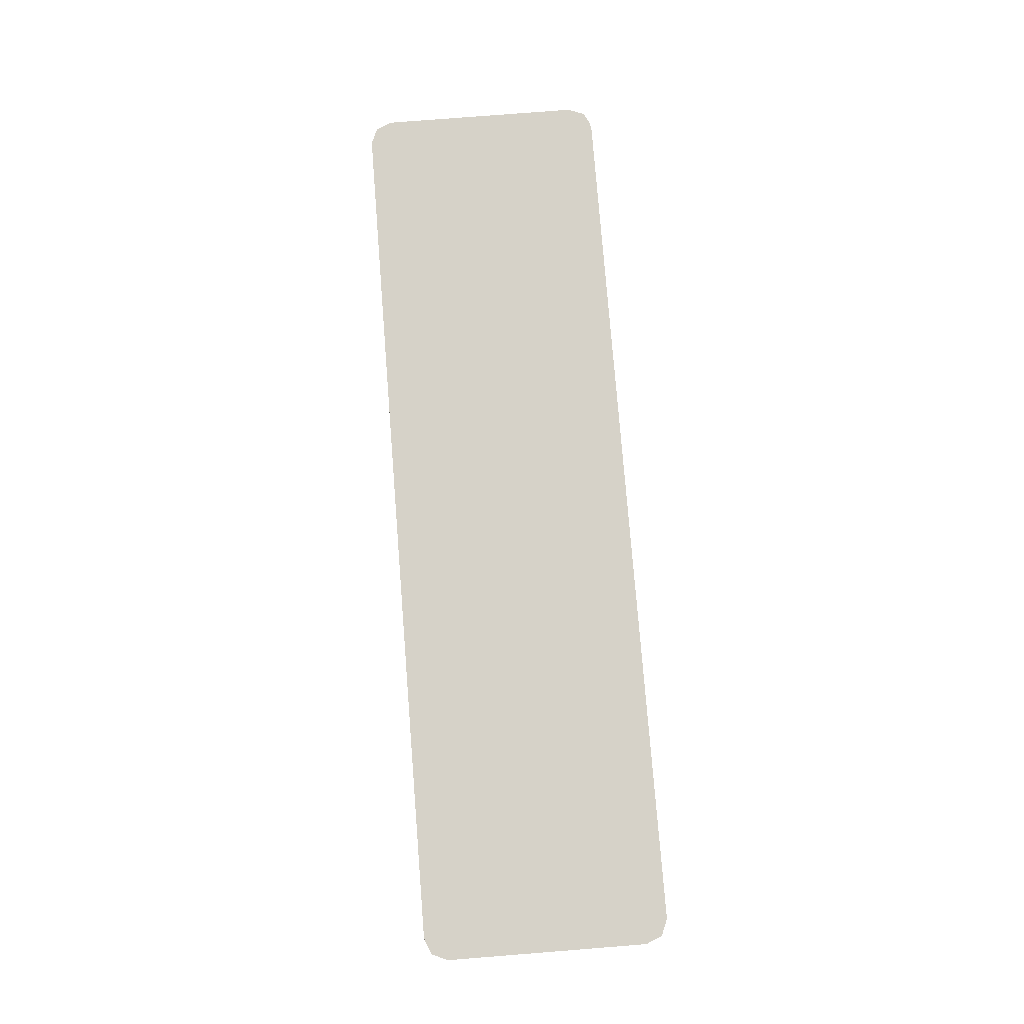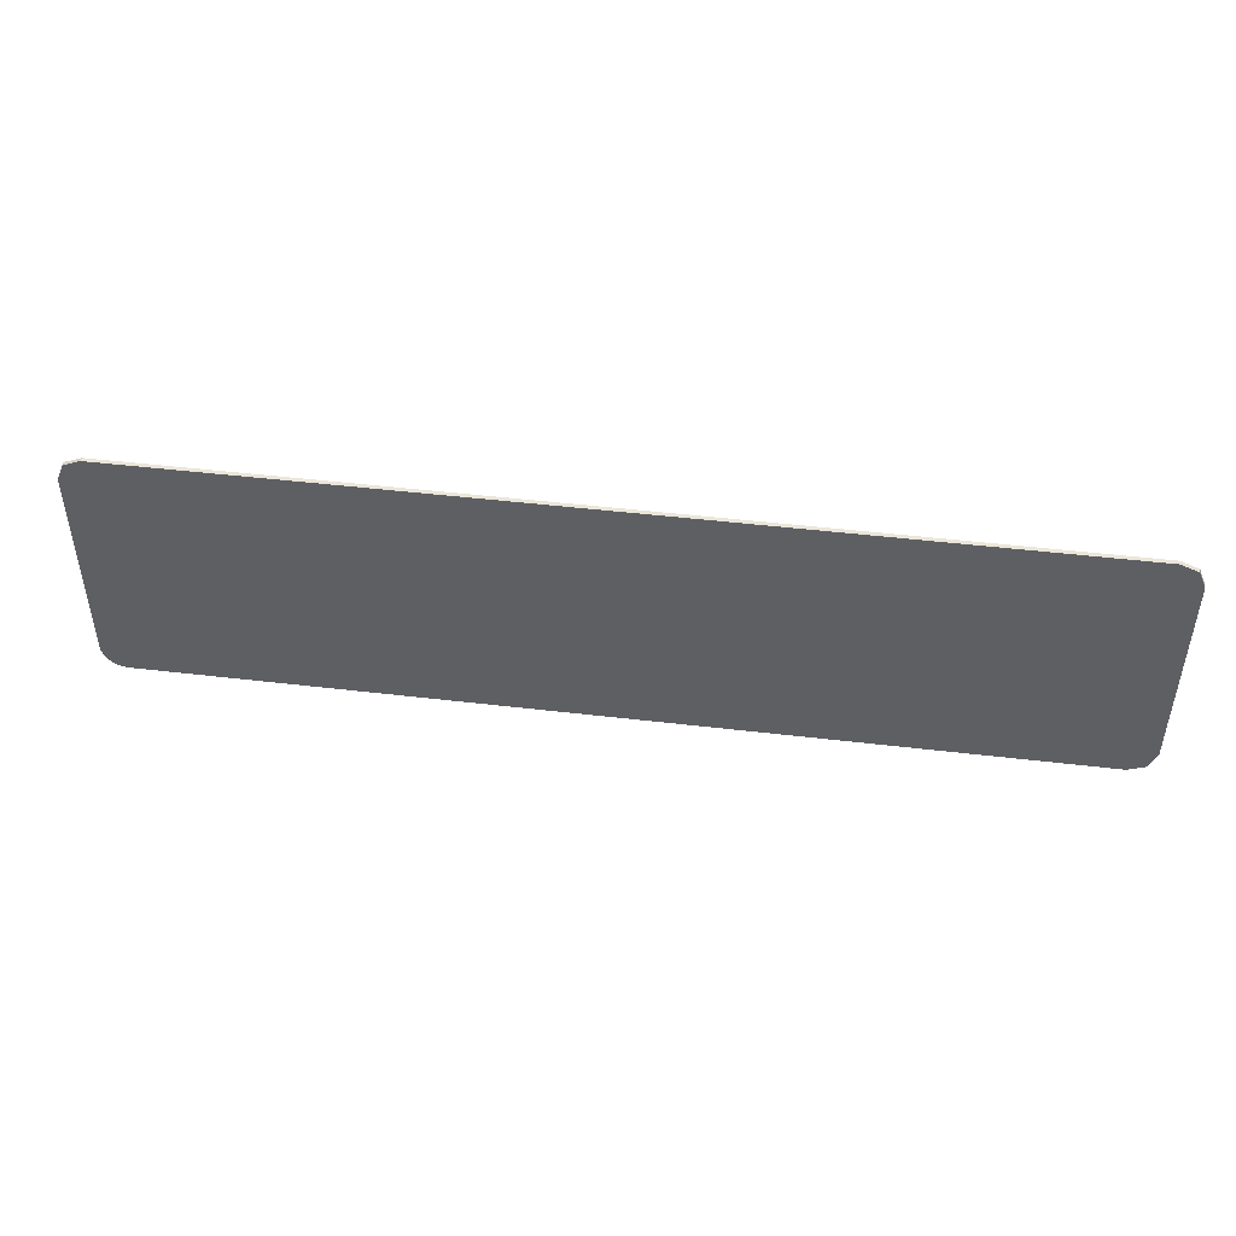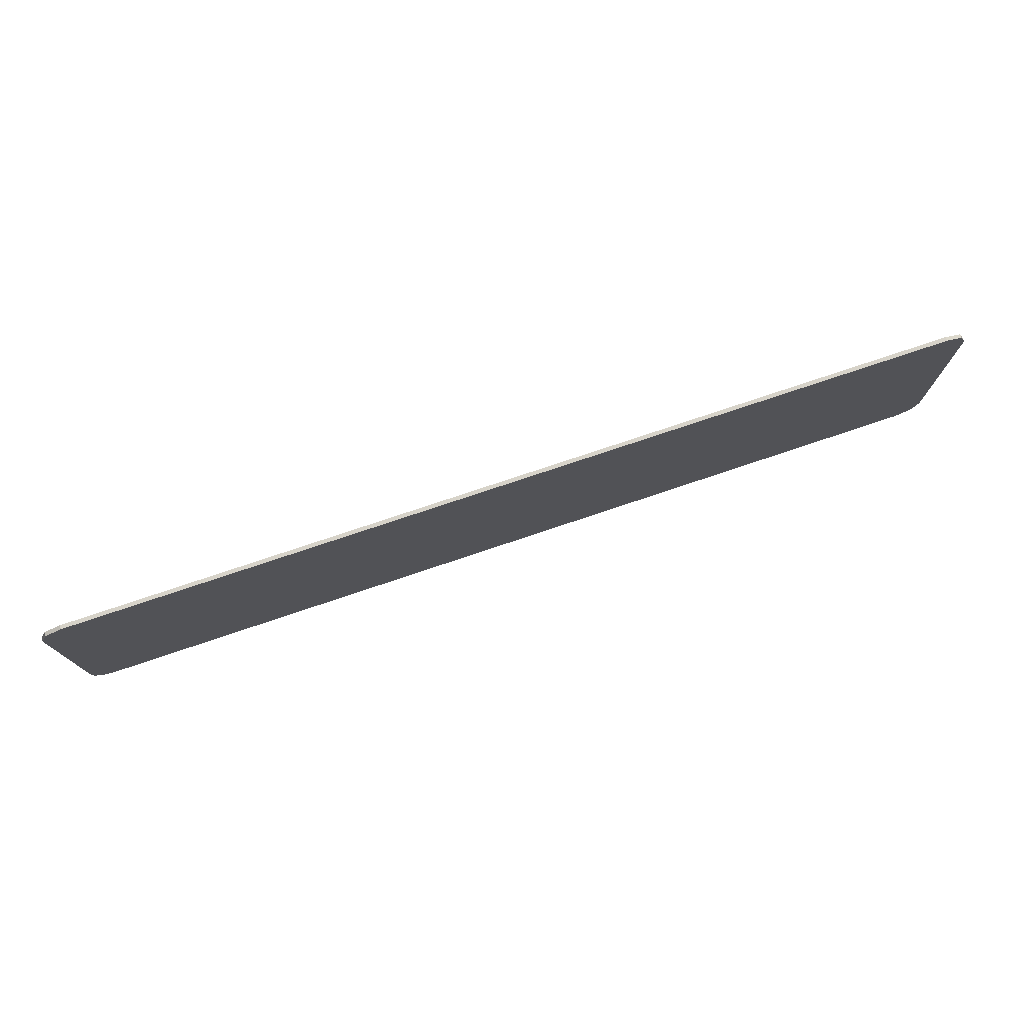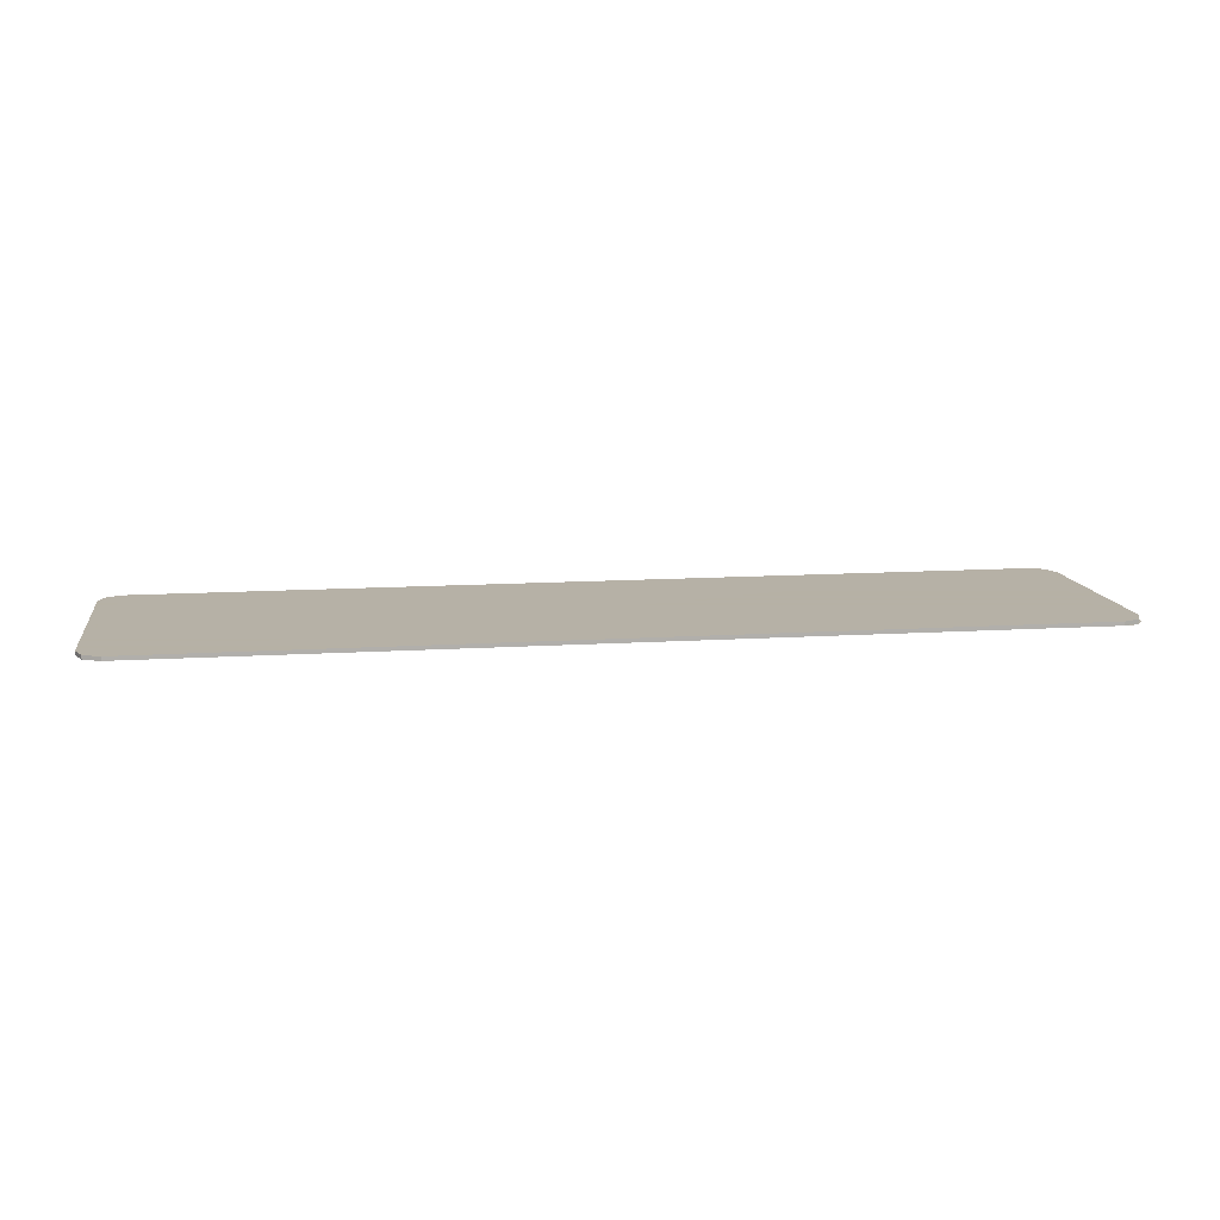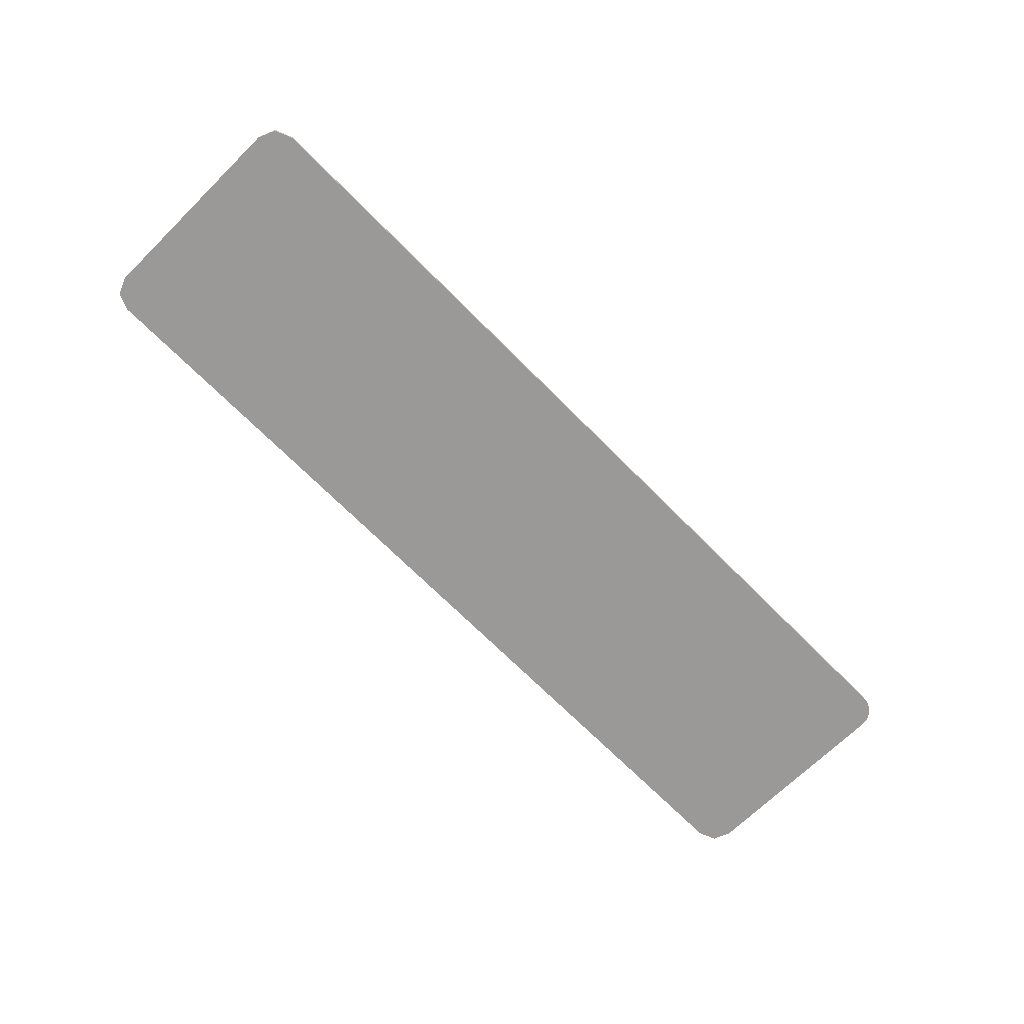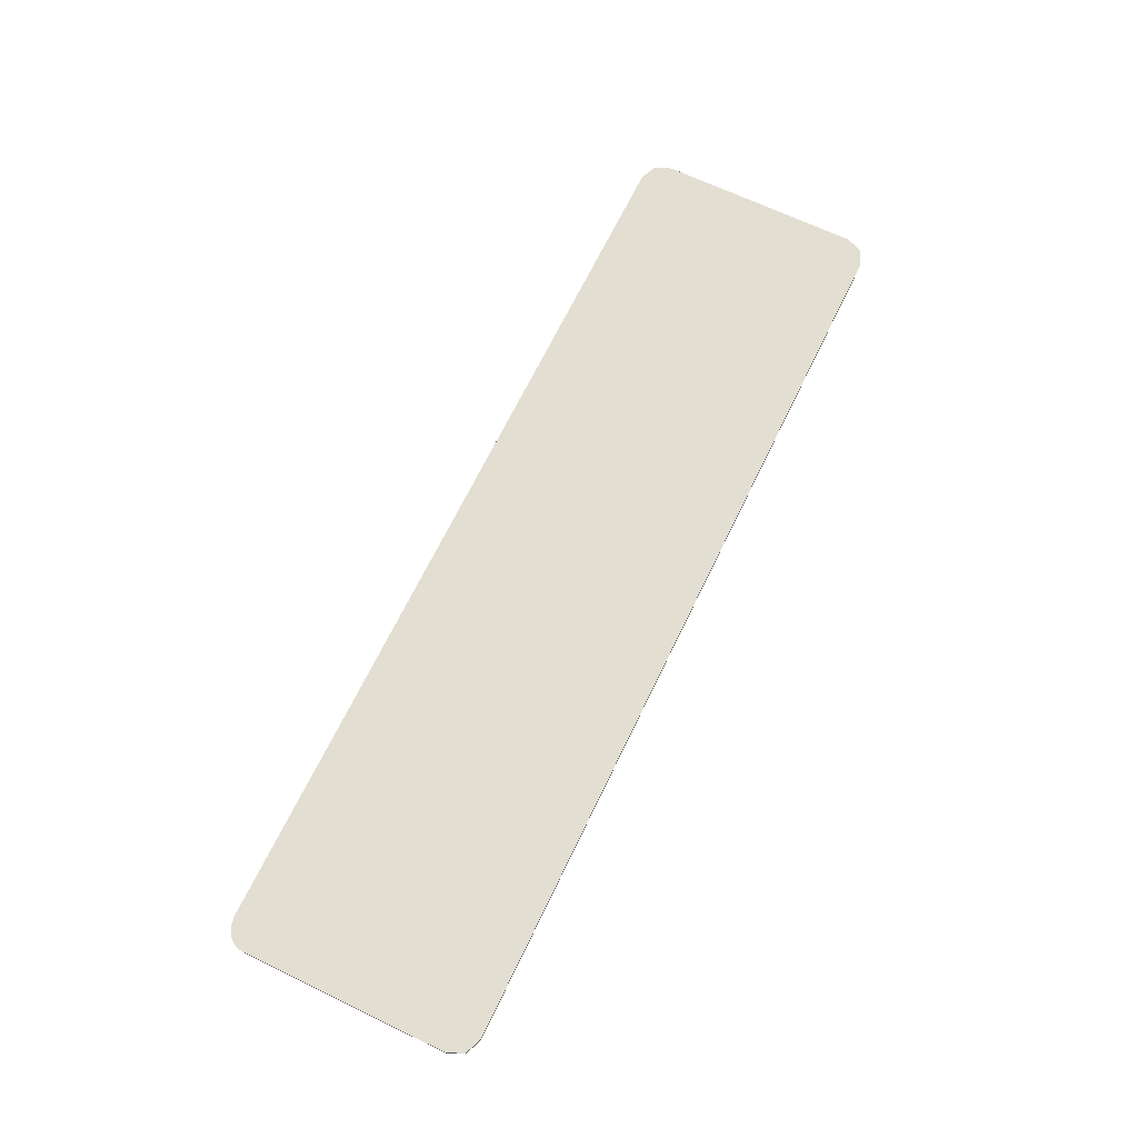
<metadata>
{"format":"obj","ext":"obj","renderer":"f3d","projection":"perspective","resolution":1024,"background":"white","views":[{"elev":77.5,"azim":85.5,"up":"+Y"},{"elev":46.7,"azim":7.7,"up":"+Z"},{"elev":76.2,"azim":-18.6,"up":"+Z"},{"elev":12.1,"azim":171.3,"up":"+Y"},{"elev":-68.9,"azim":134.6,"up":"+Y"},{"elev":67.5,"azim":-64.3,"up":"+Y"}]}
</metadata>
<code>
v -1.481 0 0.325
v -1.459 0 0.378
v -1.406 0 0.4
v 1.481 0 0.325
v 1.459 0 0.378
v 1.406 0 0.4
v -1.481 0 -0.325
v -1.459 0 -0.378
v -1.406 0 -0.4
v 1.481 0 -0.325
v 1.459 0 -0.378
v 1.406 0 -0.4
v -1.459 0 0.378
v -1.481 0 0.325
v -1.481 -0.0125 0.325
v -1.459 -0.0125 0.378
v -1.406 0 0.4
v -1.459 0 0.378
v -1.459 -0.0125 0.378
v -1.406 -0.0125 0.4
v 1.459 0 0.378
v 1.481 0 0.325
v 1.481 -0.0125 0.325
v 1.459 -0.0125 0.378
v 1.406 0 0.4
v 1.459 0 0.378
v 1.459 -0.0125 0.378
v 1.406 -0.0125 0.4
v -1.459 0 -0.378
v -1.481 0 -0.325
v -1.481 -0.0125 -0.325
v -1.459 -0.0125 -0.378
v -1.406 0 -0.4
v -1.459 0 -0.378
v -1.459 -0.0125 -0.378
v -1.406 -0.0125 -0.4
v 1.459 0 -0.378
v 1.481 0 -0.325
v 1.481 -0.0125 -0.325
v 1.459 -0.0125 -0.378
v 1.406 0 -0.4
v 1.459 0 -0.378
v 1.459 -0.0125 -0.378
v 1.406 -0.0125 -0.4
v -1.481 -0.0125 0.325
v -1.459 -0.0125 0.378
v -1.406 -0.0125 0.4
v 1.481 -0.0125 0.325
v 1.459 -0.0125 0.378
v 1.406 -0.0125 0.4
v -1.459 -0.0125 -0.378
v -1.481 -0.0125 -0.325
v -1.48 -0.0125 -0.3348
v -1.466 -0.0125 -0.3707
v -1.466 -0.0125 -0.3707
v -1.48 -0.0125 -0.3348
v -1.479 -0.0125 -0.3444
v -1.471 -0.0125 -0.3625
v -1.471 -0.0125 -0.3625
v -1.479 -0.0125 -0.3444
v -1.475 -0.0125 -0.3537
v -1.459 -0.0125 -0.378
v -1.406 -0.0125 -0.4
v -1.416 -0.0125 -0.3994
v -1.452 -0.0125 -0.3845
v -1.452 -0.0125 -0.3845
v -1.416 -0.0125 -0.3994
v -1.426 -0.0125 -0.3974
v -1.444 -0.0125 -0.39
v -1.444 -0.0125 -0.39
v -1.426 -0.0125 -0.3974
v -1.435 -0.0125 -0.3943
v 1.481 -0.0125 -0.325
v 1.459 -0.0125 -0.378
v 1.406 -0.0125 -0.4
v -1.406 0 0.4
v -1.406 0 -0.4
v -1.481 0 -0.325
v -1.481 0 0.325
v -1.406 0 0.4
v 1.406 0 0.4
v 1.406 0 -0.4
v -1.406 0 -0.4
v 1.406 0 0.4
v 1.481 0 0.325
v 1.481 0 -0.325
v 1.406 0 -0.4
v -1.406 0 0.4
v -1.406 -0.0125 0.4
v -1.348 -0.0125 0.4
v -1.406 0 0.4
v -1.348 -0.0125 0.4
v 1.202 -0.0125 0.4
v 1.406 0 0.4
v 1.406 0 0.4
v 1.202 -0.0125 0.4
v 1.406 -0.0125 0.4
v -1.481 0 0.325
v -1.481 0 -0.325
v -1.481 -0.0125 -0.325
v -1.481 -0.0125 0.325
v 1.481 0 0.325
v 1.481 -0.0125 0.325
v 1.481 -0.0125 -0.325
v 1.481 0 -0.325
v -1.406 0 -0.4
v 1.406 0 -0.4
v 1.406 -0.0125 -0.4
v -1.406 -0.0125 -0.4
v -1.358 -0.0125 0.2693
v 1.155 -0.0125 0.2903
v 1.202 -0.0125 0.4
v -1.348 -0.0125 0.4
v -1.358 -0.0125 0.2693
v -1.371 -0.0125 0.1389
v 1.098 -0.0125 0.1857
v 1.155 -0.0125 0.2903
v -1.388 -0.0125 0.00884
v 1.031 -0.0125 0.08747
v 1.098 -0.0125 0.1857
v -1.371 -0.0125 0.1389
v -1.388 -0.0125 0.00884
v -1.409 -0.0125 -0.1207
v 0.954 -0.0125 -0.00351
v 1.031 -0.0125 0.08747
v -1.432 -0.0125 -0.2497
v 0.8685 -0.0125 -0.08628
v 0.954 -0.0125 -0.00351
v -1.409 -0.0125 -0.1207
v -1.432 -0.0125 -0.2497
v -1.459 -0.0125 -0.378
v 0.775 -0.0125 -0.16
v 0.8685 -0.0125 -0.08628
v -0.6168 -0.0125 -0.3473
v -0.05742 -0.0125 -0.2927
v 0.2211 -0.0125 -0.2552
v -0.8973 -0.0125 -0.3644
v -0.6168 -0.0125 -0.3473
v -0.3368 -0.0125 -0.3234
v -0.05742 -0.0125 -0.2927
v -1.178 -0.0125 -0.3746
v 0.4986 -0.0125 -0.211
v 0.775 -0.0125 -0.16
v -1.459 -0.0125 -0.378
v -1.178 -0.0125 -0.3746
v -0.8973 -0.0125 -0.3644
v 0.2211 -0.0125 -0.2552
v 0.4986 -0.0125 -0.211
v -1.406 -0.0125 0.4
v -1.371 -0.0125 0.1389
v -1.358 -0.0125 0.2693
v -1.348 -0.0125 0.4
v -1.406 -0.0125 0.4
v -1.409 -0.0125 -0.1207
v -1.388 -0.0125 0.00884
v -1.371 -0.0125 0.1389
v -1.406 -0.0125 0.4
v -1.459 -0.0125 -0.378
v -1.432 -0.0125 -0.2497
v -1.409 -0.0125 -0.1207
v -1.406 -0.0125 0.4
v -1.481 -0.0125 0.325
v -1.481 -0.0125 -0.325
v -1.459 -0.0125 -0.378
v 1.406 -0.0125 0.4
v 1.202 -0.0125 0.4
v 1.155 -0.0125 0.2903
v 1.406 -0.0125 0.4
v 1.155 -0.0125 0.2903
v 1.098 -0.0125 0.1857
v 1.406 -0.0125 0.4
v 1.098 -0.0125 0.1857
v 1.031 -0.0125 0.08747
v 1.481 -0.0125 0.325
v 1.481 -0.0125 0.325
v 1.031 -0.0125 0.08747
v 0.954 -0.0125 -0.00351
v 1.481 -0.0125 0.325
v 0.954 -0.0125 -0.00351
v 0.8685 -0.0125 -0.08628
v 1.481 -0.0125 -0.325
v 1.481 -0.0125 0.325
v 0.8685 -0.0125 -0.08628
v 0.775 -0.0125 -0.16
v 1.481 -0.0125 -0.325
v 0.775 -0.0125 -0.16
v 0.4986 -0.0125 -0.211
v 1.481 -0.0125 -0.325
v 0.4986 -0.0125 -0.211
v 0.2211 -0.0125 -0.2552
v 1.481 -0.0125 -0.325
v 0.2211 -0.0125 -0.2552
v -0.05742 -0.0125 -0.2927
v 1.406 -0.0125 -0.4
v 1.481 -0.0125 -0.325
v -0.05742 -0.0125 -0.2927
v -0.3368 -0.0125 -0.3234
v 1.406 -0.0125 -0.4
v -0.3368 -0.0125 -0.3234
v -0.6168 -0.0125 -0.3473
v 1.406 -0.0125 -0.4
v -0.6168 -0.0125 -0.3473
v -0.8973 -0.0125 -0.3644
v 1.406 -0.0125 -0.4
v -0.8973 -0.0125 -0.3644
v -1.178 -0.0125 -0.3746
v 1.406 -0.0125 -0.4
v -1.178 -0.0125 -0.3746
v -1.459 -0.0125 -0.378
v -1.406 -0.0125 -0.4
g mesh4657484
f 1 2 3
g mesh4657486
f 4 6 5
g mesh4657488
f 7 9 8
g mesh4657490
f 10 11 12
g mesh4657492
f 13 14 15
f 15 16 13
f 17 18 19
f 19 20 17
g mesh4657494
f 21 23 22
f 23 21 24
f 25 27 26
f 27 25 28
g mesh4657496
f 29 31 30
f 31 29 32
f 33 35 34
f 35 33 36
g mesh4657498
f 37 38 39
f 39 40 37
f 41 42 43
f 43 44 41
g mesh4657500
f 45 47 46
g mesh4657502
f 48 49 50
g mesh4657504
f 51 52 53
f 53 54 51
f 55 56 57
f 57 58 55
f 59 60 61
g mesh4657506
f 62 64 63
f 64 62 65
f 66 68 67
f 68 66 69
f 70 72 71
g mesh4657508
f 73 75 74
f 76 77 78
f 78 79 76
f 80 81 82
f 82 83 80
f 84 85 86
f 86 87 84
f 88 89 90
f 91 92 93
f 93 94 91
f 95 96 97
f 98 99 100
f 100 101 98
f 102 103 104
f 104 105 102
f 106 107 108
f 108 109 106
f 110 111 112
f 112 113 110
f 114 115 116
f 116 117 114
f 118 119 120
f 120 121 118
f 122 123 124
f 124 125 122
f 126 127 128
f 128 129 126
f 130 131 132
f 132 133 130
f 134 135 136
f 136 137 134
f 138 139 140
f 141 142 143
f 143 144 141
f 145 146 147
f 147 148 145
f 149 150 151
f 151 152 149
f 153 154 155
f 155 156 153
f 157 158 159
f 159 160 157
f 161 162 163
f 163 164 161
f 165 166 167
f 168 169 170
f 171 172 173
f 173 174 171
f 175 176 177
f 178 179 180
f 181 182 183
f 183 184 181
f 185 186 187
f 188 189 190
f 191 192 193
f 194 195 196
f 196 197 194
f 198 199 200
f 201 202 203
f 204 205 206
f 207 208 209
f 209 210 207

</code>
